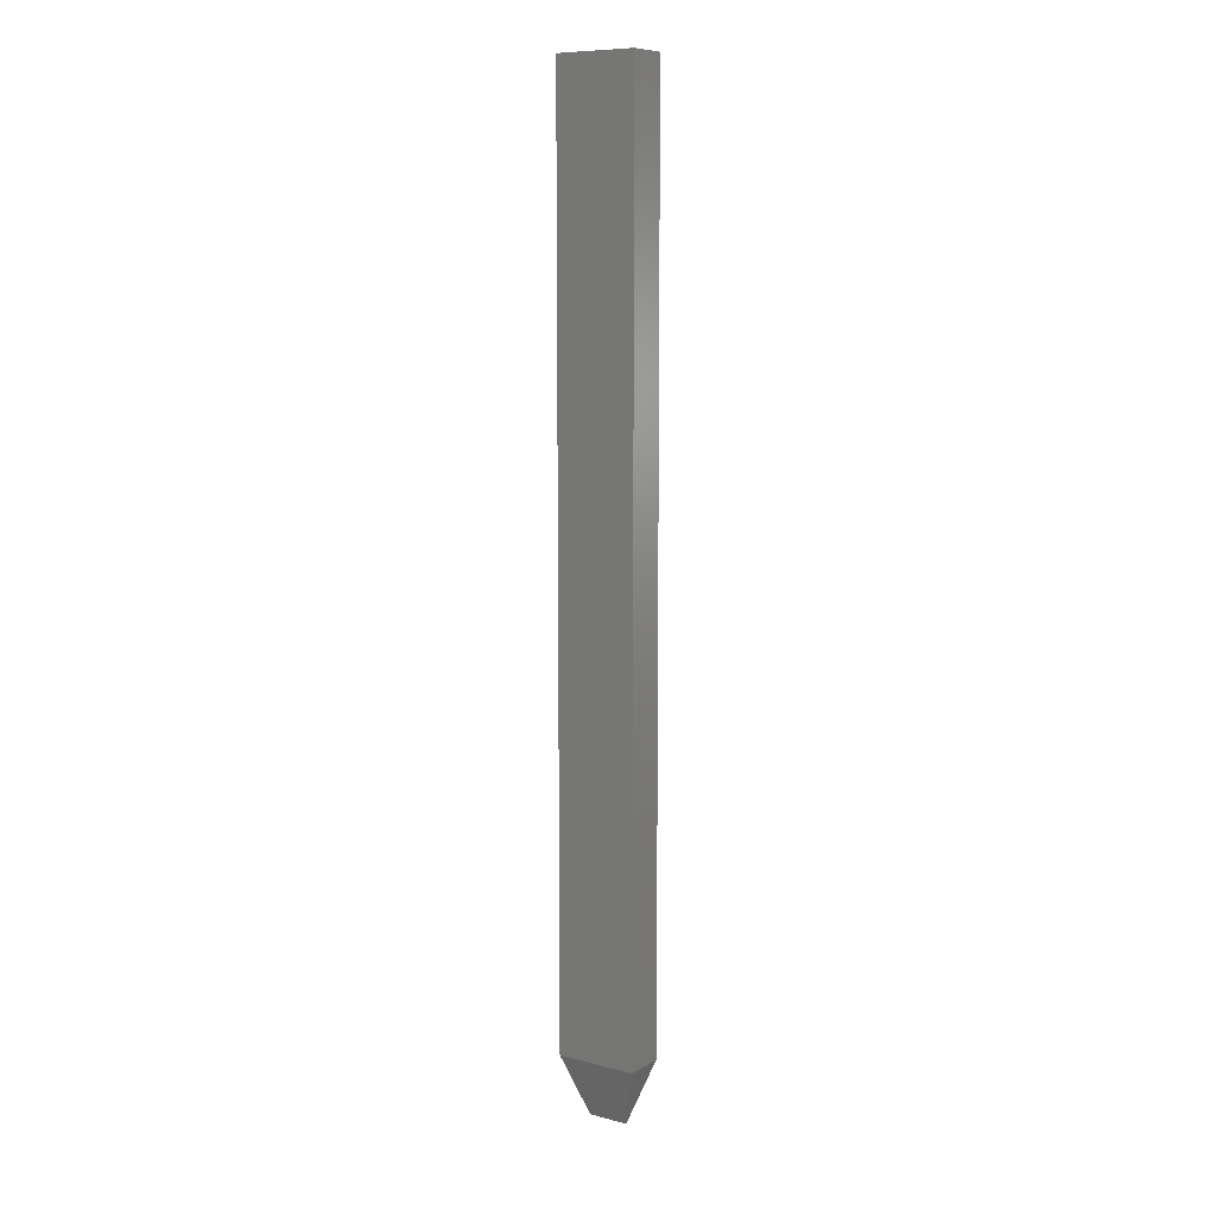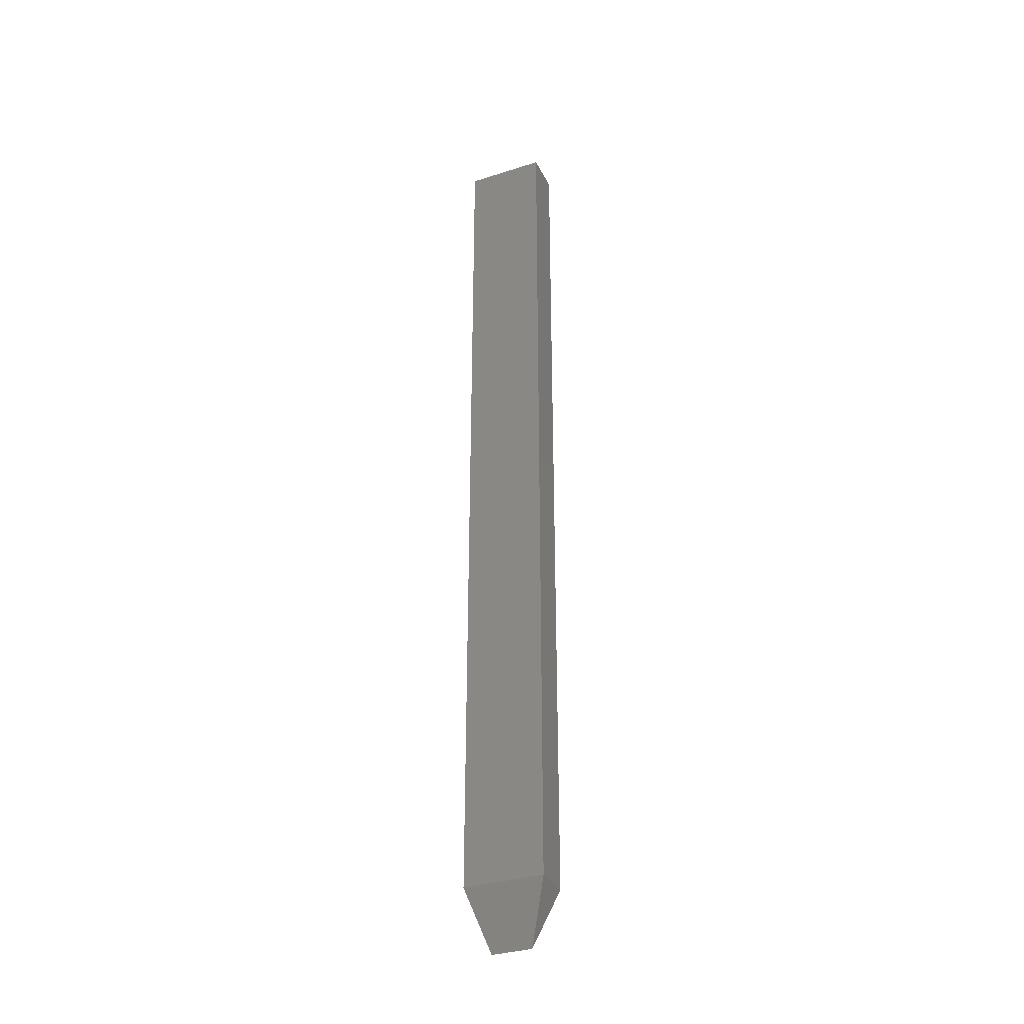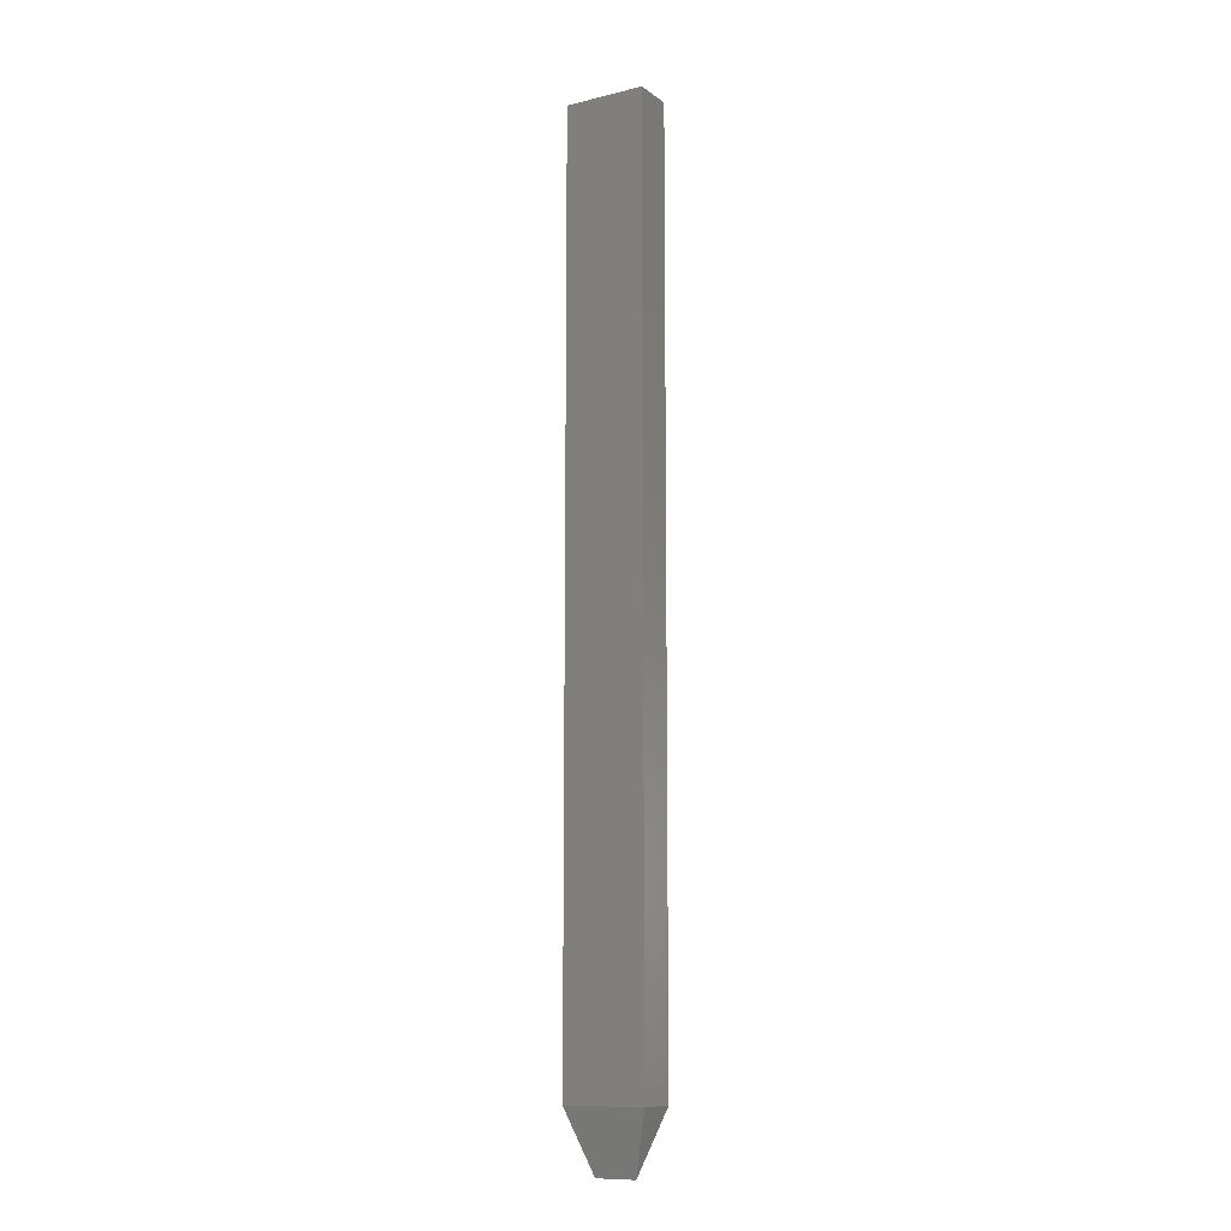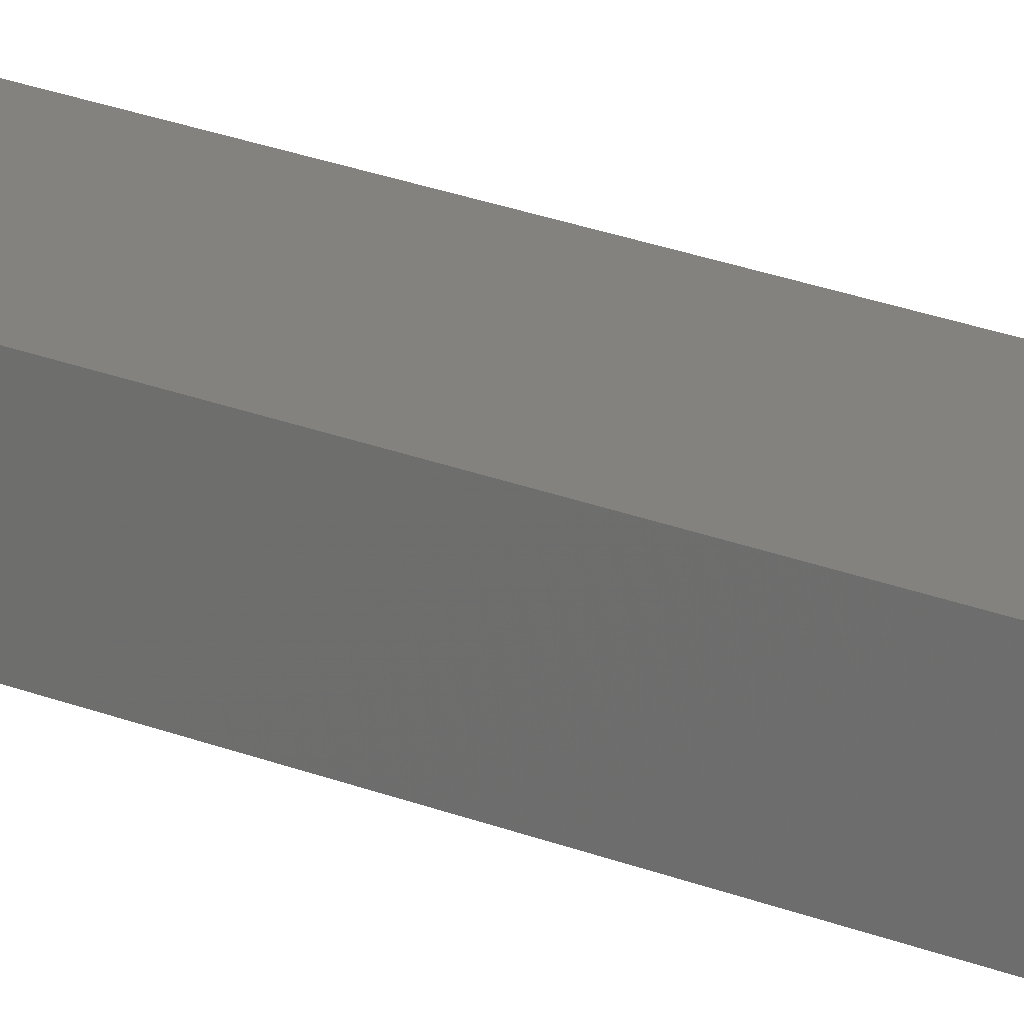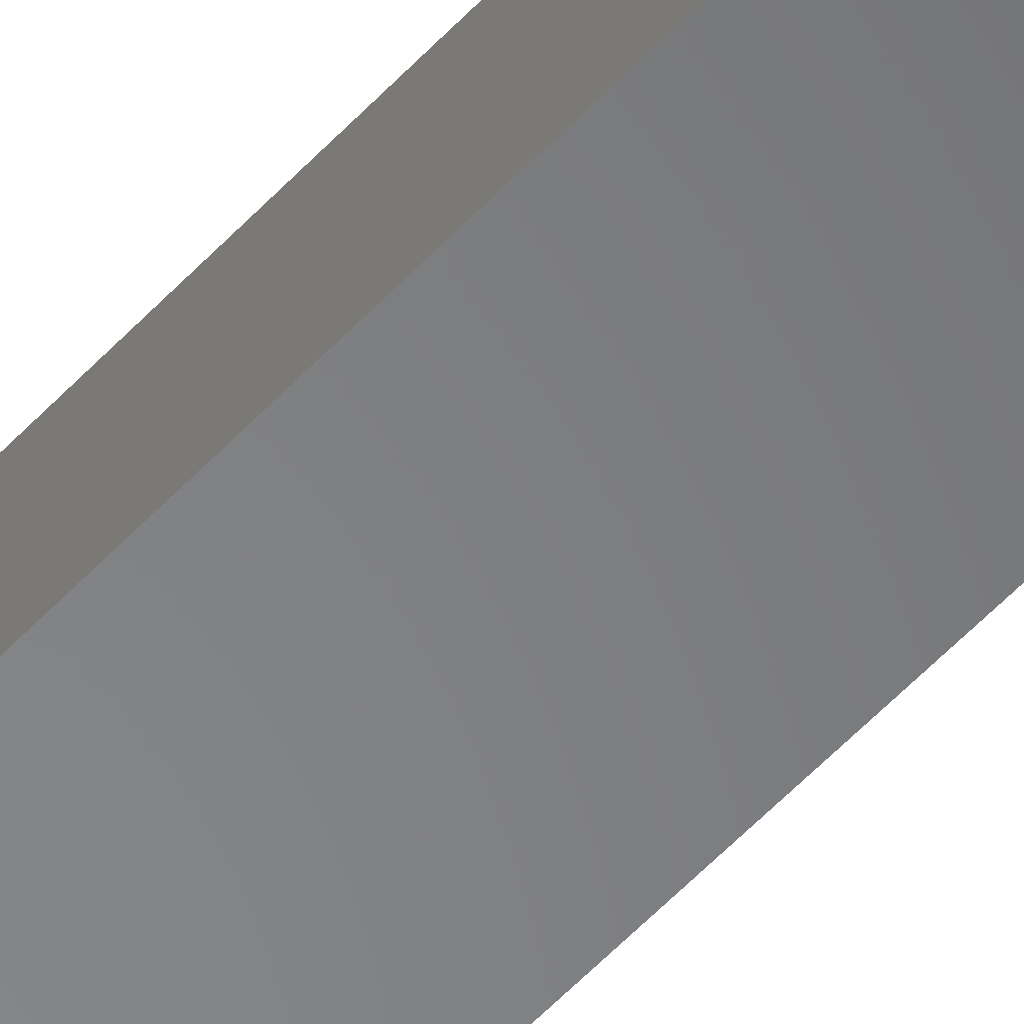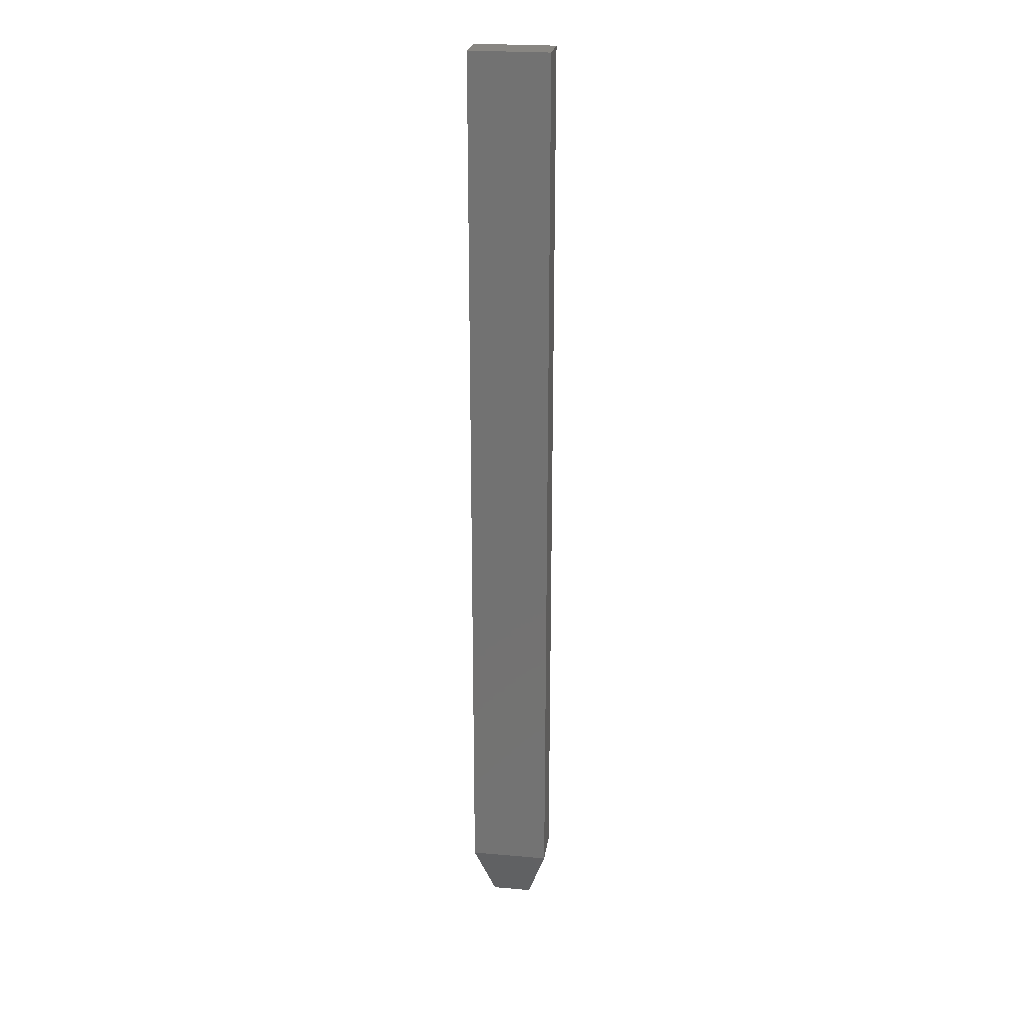
<metadata>
{"format":"stl","ext":"stl","renderer":"f3d","projection":"perspective","resolution":1024,"background":"white","views":[{"elev":9.3,"azim":33.9,"up":"+Y"},{"elev":-34.0,"azim":-156.6,"up":"+Y"},{"elev":-10.9,"azim":30.9,"up":"+Y"},{"elev":17.3,"azim":-47.7,"up":"+Z"},{"elev":-53.5,"azim":-41.2,"up":"+Z"},{"elev":23.8,"azim":-171.7,"up":"+Y"}]}
</metadata>
<code>
# stl→obj: 10 verts, 16 faces
v 0 -0.7031 0.03158
v -3.469e-18 -0.7031 2.124e-34
v 0.01562 -0.75 0.01562
v 0.04688 -0.75 0.01562
v 0.0625 -0.7031 -3.827e-18
v 0.0625 -0.7031 0.03158
v 0.0625 0 0.03158
v 1.934e-18 0 0.03158
v 0 0 0
v 0.0625 0 -3.827e-18
f 1 2 3
f 4 5 6
f 7 8 6
f 6 8 1
f 6 1 4
f 4 1 3
f 9 10 2
f 2 10 5
f 2 5 3
f 3 5 4
f 8 9 1
f 1 9 2
f 10 7 5
f 5 7 6
f 9 8 10
f 10 8 7

</code>
